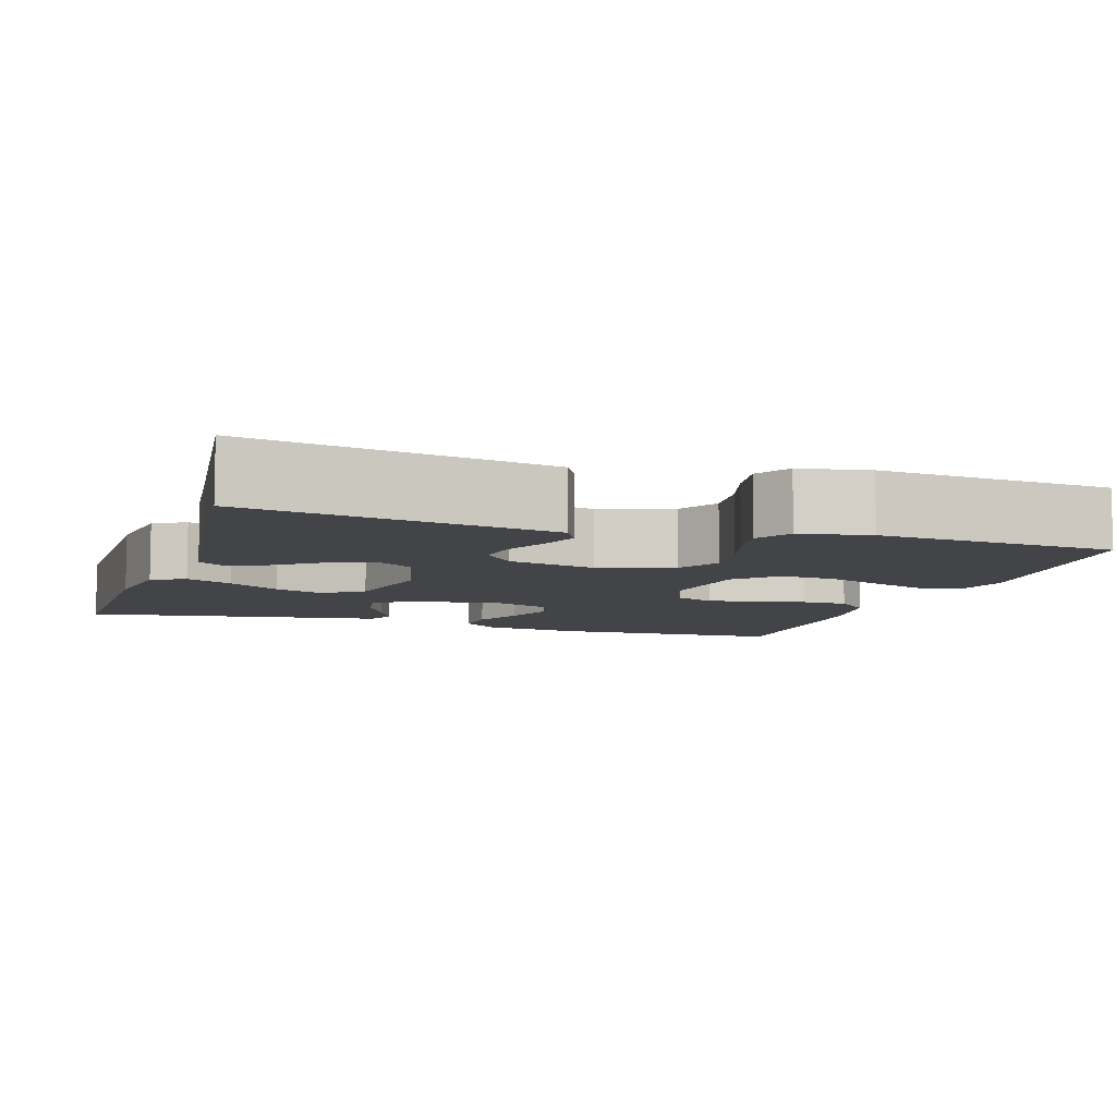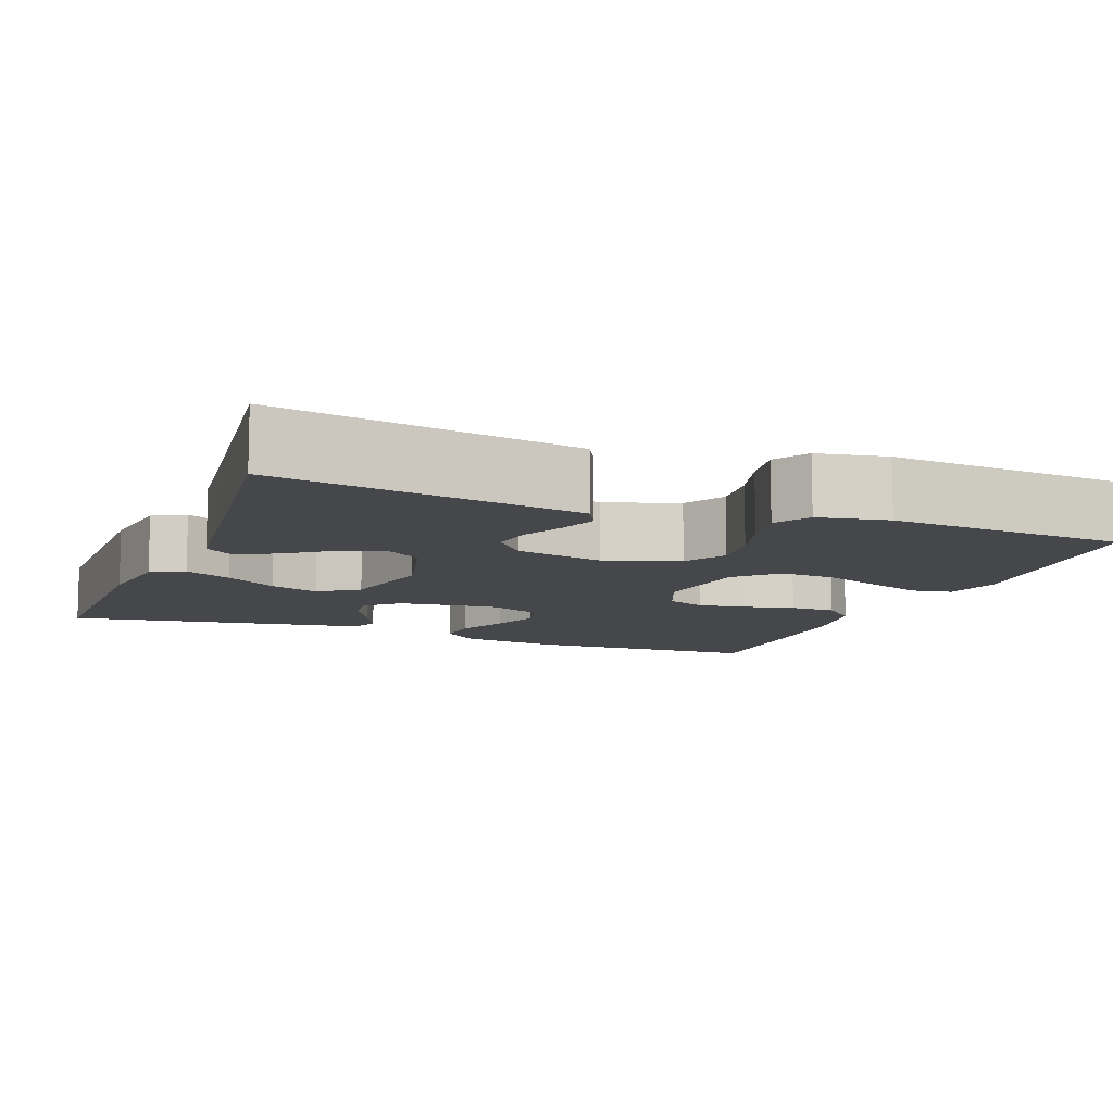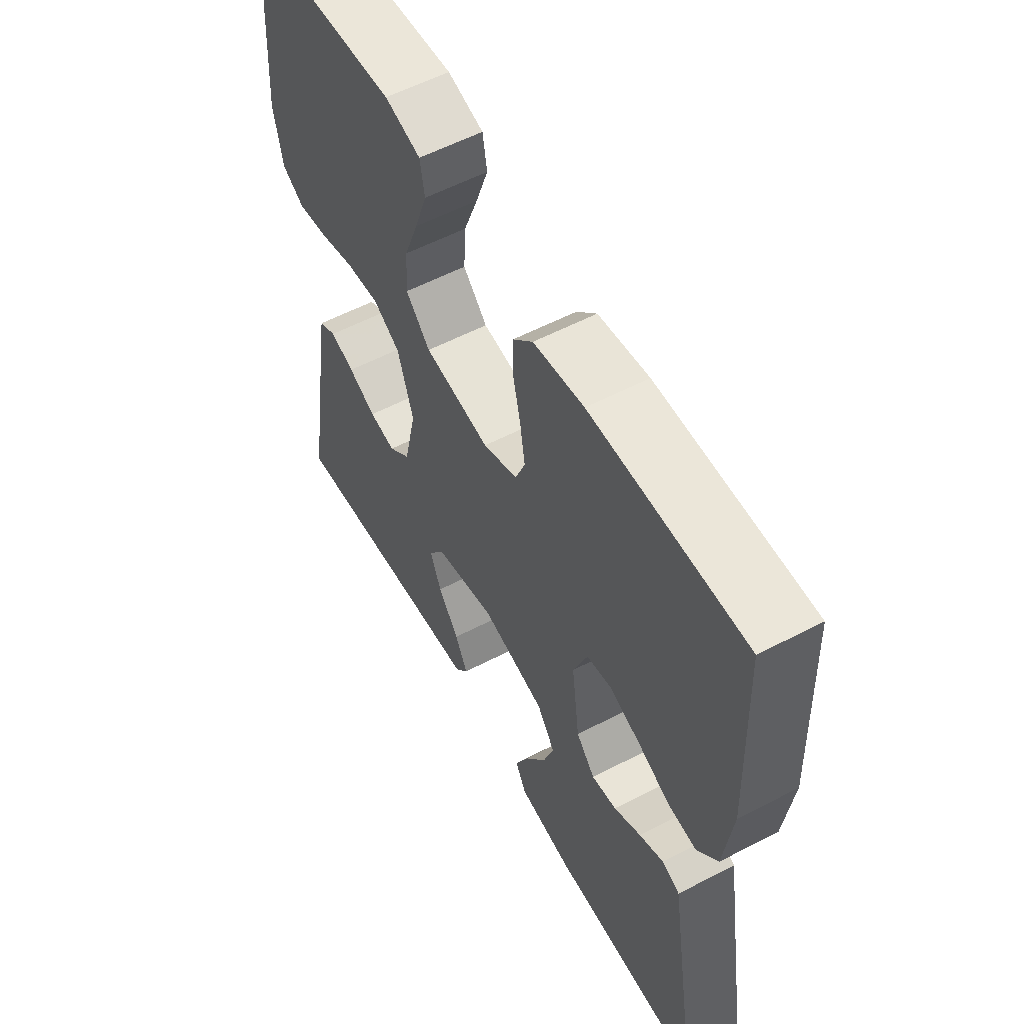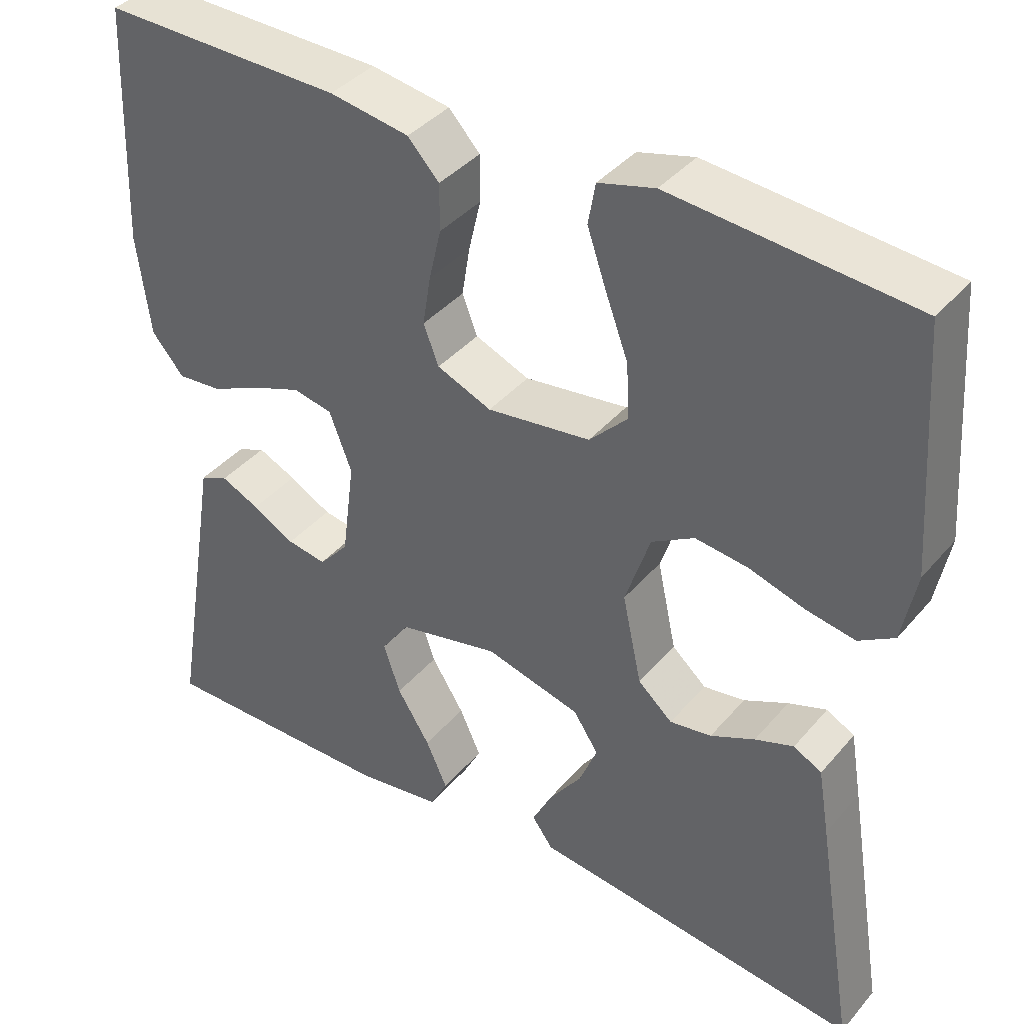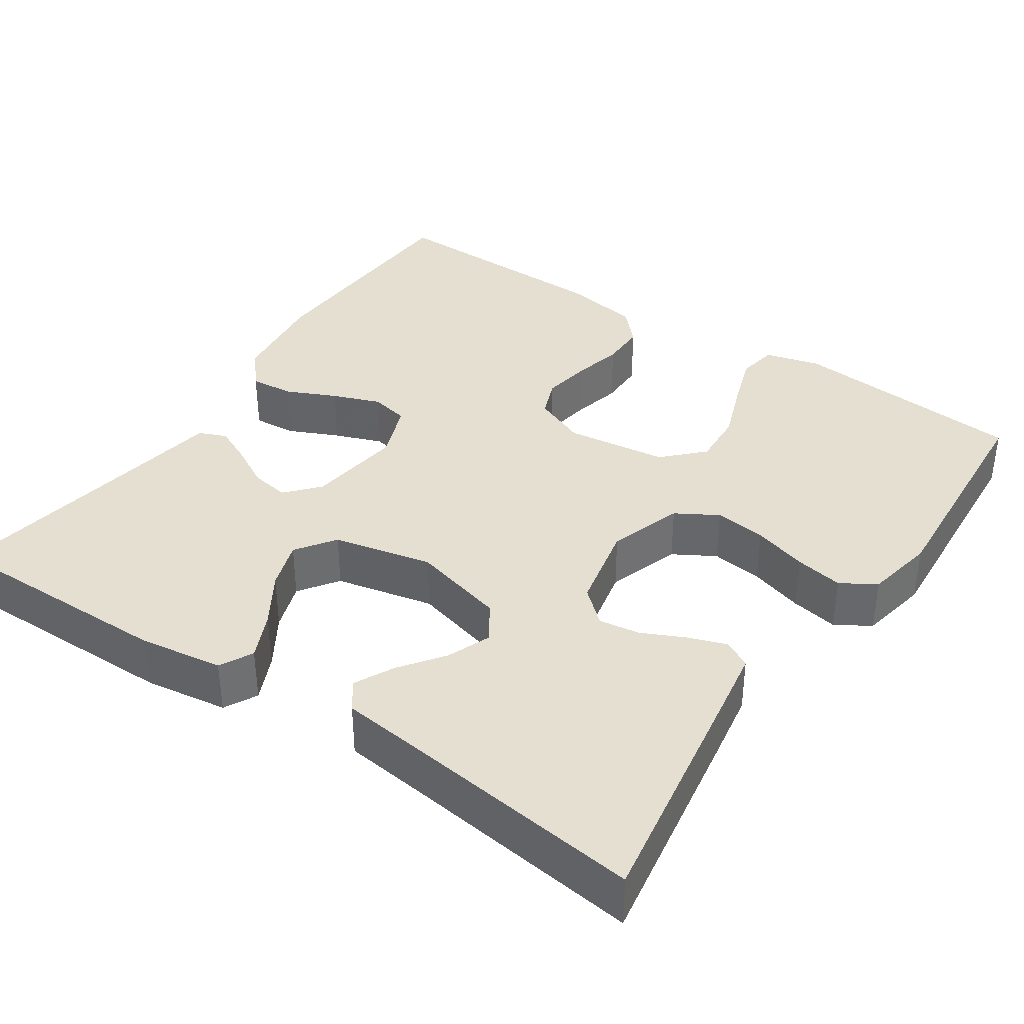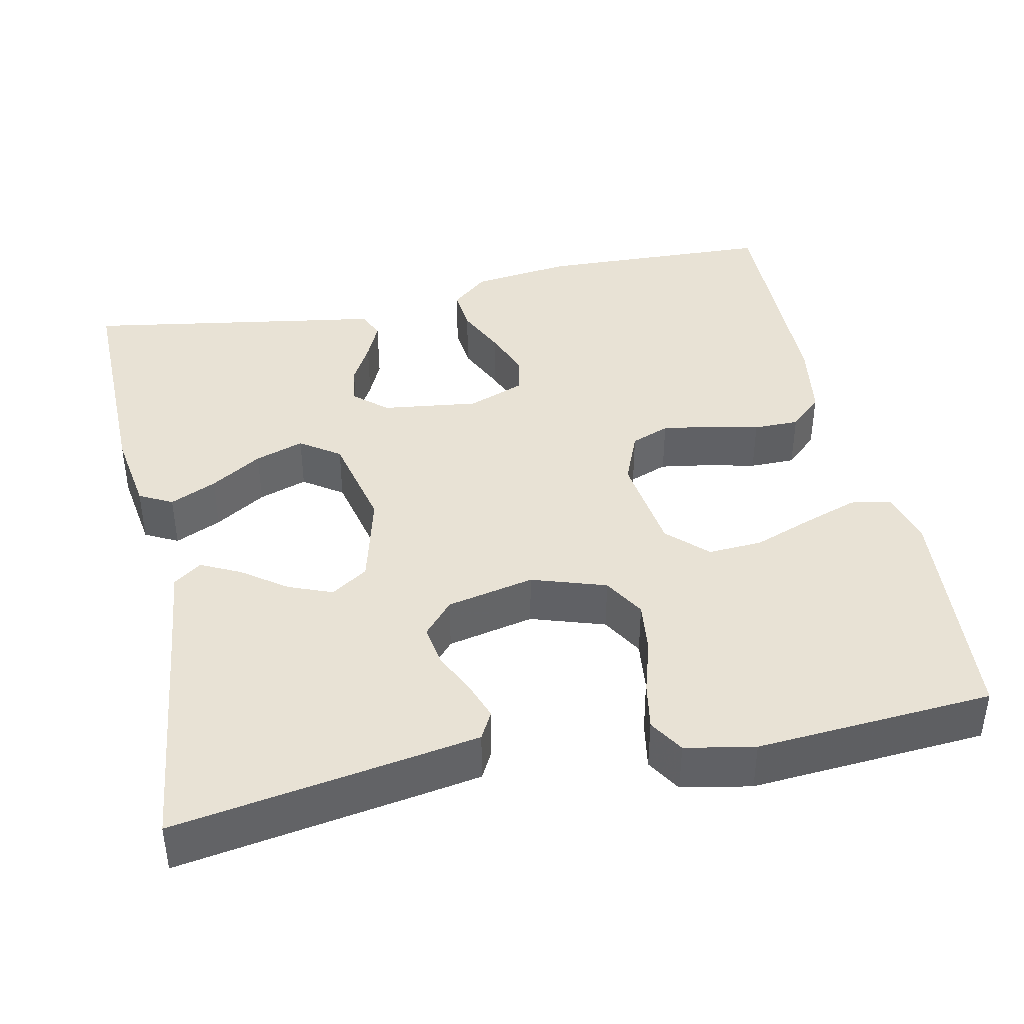
<metadata>
{"format":"obj","ext":"obj","renderer":"f3d","projection":"perspective","resolution":1024,"background":"white","views":[{"elev":-7.8,"azim":-108.0,"up":"+Y"},{"elev":-10.2,"azim":-111.2,"up":"+Y"},{"elev":57.2,"azim":61.5,"up":"+Z"},{"elev":39.2,"azim":-144.2,"up":"+Z"},{"elev":37.4,"azim":-145.9,"up":"+Y"},{"elev":40.8,"azim":-102.1,"up":"+Y"}]}
</metadata>
<code>
v -0.5 0.07 -0.5
v -0.451 0.07 -0.2
v -0.437 0.07 -0.117
v -0.402 0.07 -0.098
v -0.354 0.07 -0.115
v -0.299 0.07 -0.141
v -0.247 0.07 -0.149
v -0.204 0.07 -0.111
v -0.18 0.07 0
v -0.211 0.07 0.094
v -0.264 0.07 0.125
v -0.33 0.07 0.117
v -0.399 0.07 0.096
v -0.46 0.07 0.085
v -0.504 0.07 0.112
v -0.521 0.07 0.2
v -0.5 0.07 0.5
v -0.2 0.07 0.526
v -0.13 0.07 0.507
v -0.121 0.07 0.456
v -0.145 0.07 0.386
v -0.173 0.07 0.311
v -0.177 0.07 0.242
v -0.129 0.07 0.193
v 0 0.07 0.176
v 0.068 0.07 0.204
v 0.087 0.07 0.253
v 0.077 0.07 0.315
v 0.062 0.07 0.379
v 0.062 0.07 0.437
v 0.101 0.07 0.479
v 0.2 0.07 0.495
v 0.5 0.07 0.5
v 0.512 0.07 0.2
v 0.496 0.07 0.073
v 0.456 0.07 0.026
v 0.4 0.07 0.031
v 0.337 0.07 0.06
v 0.276 0.07 0.083
v 0.227 0.07 0.073
v 0.199 0.07 0
v 0.215 0.07 -0.122
v 0.252 0.07 -0.164
v 0.301 0.07 -0.156
v 0.354 0.07 -0.127
v 0.402 0.07 -0.105
v 0.437 0.07 -0.12
v 0.45 0.07 -0.2
v 0.5 0.07 -0.5
v 0.2 0.07 -0.497
v 0.094 0.07 -0.481
v 0.072 0.07 -0.439
v 0.099 0.07 -0.38
v 0.14 0.07 -0.315
v 0.161 0.07 -0.253
v 0.126 0.07 -0.203
v 0 0.07 -0.175
v -0.119 0.07 -0.206
v -0.15 0.07 -0.253
v -0.128 0.07 -0.308
v -0.087 0.07 -0.364
v -0.062 0.07 -0.414
v -0.088 0.07 -0.45
v -0.2 0.07 -0.463
v -0.5 0 -0.5
v -0.451 0 -0.2
v -0.437 0 -0.117
v -0.402 0 -0.098
v -0.354 0 -0.115
v -0.299 0 -0.141
v -0.247 0 -0.149
v -0.204 0 -0.111
v -0.18 0 0
v -0.211 0 0.094
v -0.264 0 0.125
v -0.33 0 0.117
v -0.399 0 0.096
v -0.46 0 0.085
v -0.504 0 0.112
v -0.521 0 0.2
v -0.5 0 0.5
v -0.2 0 0.526
v -0.13 0 0.507
v -0.121 0 0.456
v -0.145 0 0.386
v -0.173 0 0.311
v -0.177 0 0.242
v -0.129 0 0.193
v 0 0 0.176
v 0.068 0 0.204
v 0.087 0 0.253
v 0.077 0 0.315
v 0.062 0 0.379
v 0.062 0 0.437
v 0.101 0 0.479
v 0.2 0 0.495
v 0.5 0 0.5
v 0.512 0 0.2
v 0.496 0 0.073
v 0.456 0 0.026
v 0.4 0 0.031
v 0.337 0 0.06
v 0.276 0 0.083
v 0.227 0 0.073
v 0.199 0 0
v 0.215 0 -0.122
v 0.252 0 -0.164
v 0.301 0 -0.156
v 0.354 0 -0.127
v 0.402 0 -0.105
v 0.437 0 -0.12
v 0.45 0 -0.2
v 0.5 0 -0.5
v 0.2 0 -0.497
v 0.094 0 -0.481
v 0.072 0 -0.439
v 0.099 0 -0.38
v 0.14 0 -0.315
v 0.161 0 -0.253
v 0.126 0 -0.203
v 0 0 -0.175
v -0.119 0 -0.206
v -0.15 0 -0.253
v -0.128 0 -0.308
v -0.087 0 -0.364
v -0.062 0 -0.414
v -0.088 0 -0.45
v -0.2 0 -0.463
f 62 63 64
f 61 62 64
f 60 61 64
f 4 5 6
f 3 4 6
f 2 3 6
f 1 2 6
f 64 1 6
f 60 64 6
f 59 60 6
f 58 59 6 7
f 57 58 7 8
f 56 57 8 9
f 52 53 54
f 51 52 54
f 50 51 54
f 49 50 54
f 48 49 54
f 48 54 55
f 47 48 55
f 46 47 55
f 45 46 55
f 44 45 55
f 43 44 55 56
f 36 37 38
f 35 36 38
f 34 35 38
f 33 34 38
f 32 33 38
f 31 32 38
f 30 31 38
f 29 30 38
f 28 29 38
f 27 28 38 39
f 26 27 39 40
f 20 21 22
f 19 20 22
f 18 19 22
f 17 18 22
f 16 17 22
f 15 16 22
f 14 15 22
f 13 14 22
f 12 13 22
f 11 12 22 23
f 10 11 23 24
f 9 10 24
f 56 9 24
f 43 56 24
f 42 43 24
f 25 26 40 41
f 24 25 41 42
f 128 127 126
f 128 126 125
f 128 125 124
f 70 69 68
f 70 68 67
f 70 67 66
f 70 66 65
f 70 65 128
f 70 128 124
f 70 124 123
f 71 70 123 122
f 72 71 122 121
f 73 72 121 120
f 118 117 116
f 118 116 115
f 118 115 114
f 118 114 113
f 118 113 112
f 119 118 112
f 119 112 111
f 119 111 110
f 119 110 109
f 119 109 108
f 120 119 108 107
f 102 101 100
f 102 100 99
f 102 99 98
f 102 98 97
f 102 97 96
f 102 96 95
f 102 95 94
f 102 94 93
f 102 93 92
f 103 102 92 91
f 104 103 91 90
f 86 85 84
f 86 84 83
f 86 83 82
f 86 82 81
f 86 81 80
f 86 80 79
f 86 79 78
f 86 78 77
f 86 77 76
f 87 86 76 75
f 88 87 75 74
f 88 74 73
f 88 73 120
f 88 120 107
f 88 107 106
f 105 104 90 89
f 106 105 89 88
f 1 65 66 2
f 2 66 67 3
f 3 67 68 4
f 4 68 69 5
f 5 69 70 6
f 6 70 71 7
f 7 71 72 8
f 8 72 73 9
f 9 73 74 10
f 10 74 75 11
f 11 75 76 12
f 12 76 77 13
f 13 77 78 14
f 14 78 79 15
f 15 79 80 16
f 16 80 81 17
f 17 81 82 18
f 18 82 83 19
f 19 83 84 20
f 20 84 85 21
f 21 85 86 22
f 22 86 87 23
f 23 87 88 24
f 24 88 89 25
f 25 89 90 26
f 26 90 91 27
f 27 91 92 28
f 28 92 93 29
f 29 93 94 30
f 30 94 95 31
f 31 95 96 32
f 32 96 97 33
f 33 97 98 34
f 34 98 99 35
f 35 99 100 36
f 36 100 101 37
f 37 101 102 38
f 38 102 103 39
f 39 103 104 40
f 40 104 105 41
f 41 105 106 42
f 42 106 107 43
f 43 107 108 44
f 44 108 109 45
f 45 109 110 46
f 46 110 111 47
f 47 111 112 48
f 48 112 113 49
f 49 113 114 50
f 50 114 115 51
f 51 115 116 52
f 52 116 117 53
f 53 117 118 54
f 54 118 119 55
f 55 119 120 56
f 56 120 121 57
f 57 121 122 58
f 58 122 123 59
f 59 123 124 60
f 60 124 125 61
f 61 125 126 62
f 62 126 127 63
f 63 127 128 64
f 64 128 65 1

</code>
